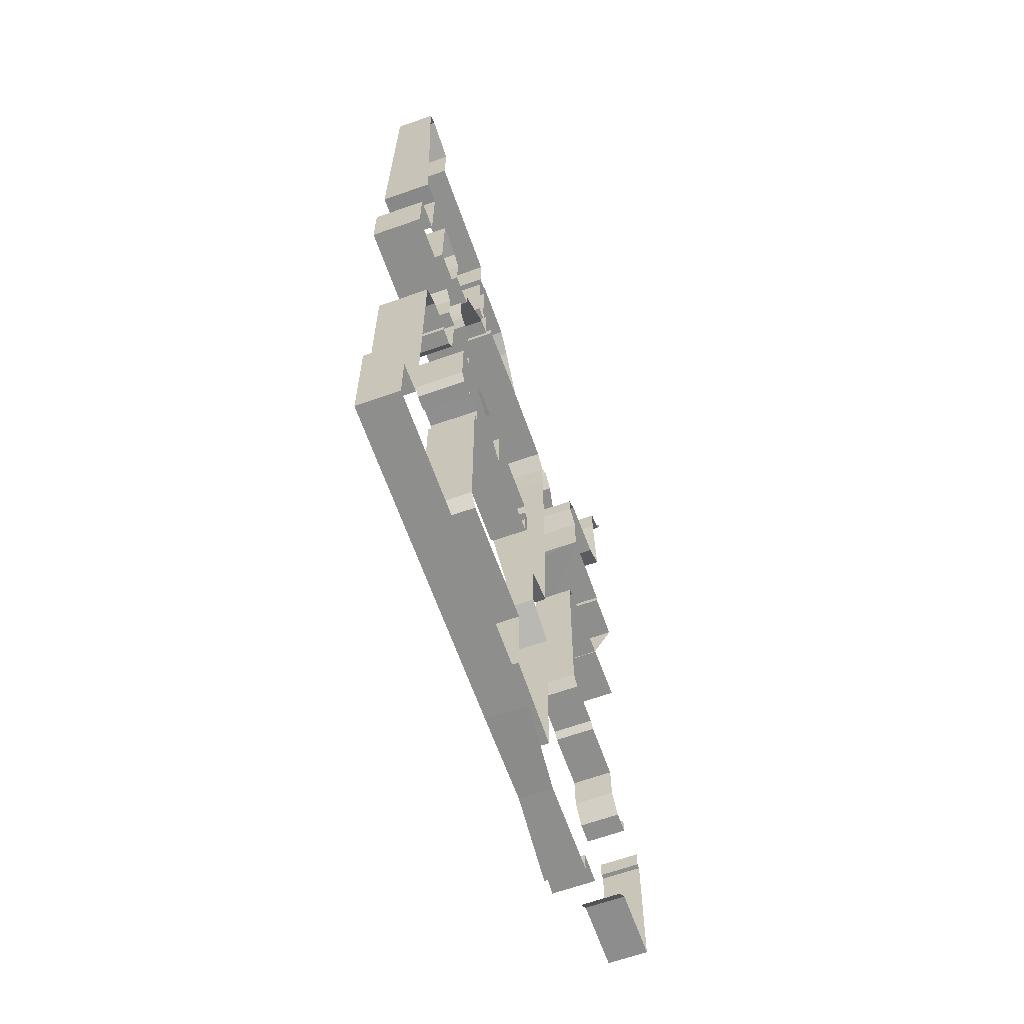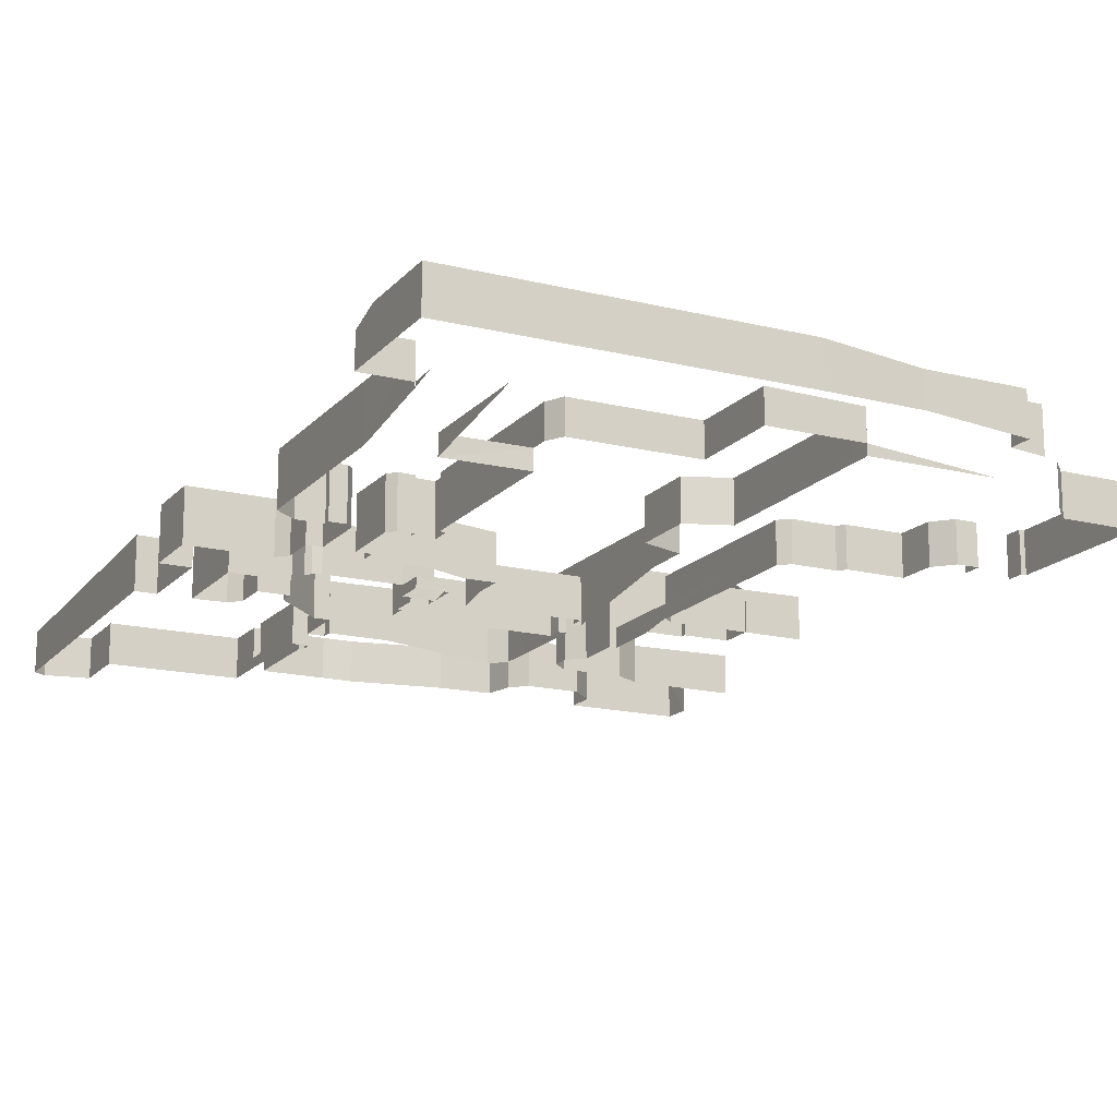
<metadata>
{"format":"obj","ext":"obj","renderer":"f3d","projection":"perspective","resolution":1024,"background":"white","views":[{"elev":-64.9,"azim":109.6,"up":"+Z"},{"elev":-16.5,"azim":153.2,"up":"+Y"}]}
</metadata>
<code>
v -0.546 4 14.27
v -13.37 0 14.12
v -0.546 0 14.27
v -13.37 4 14.12
v -0.6123 4 20.57
v -0.546 0 14.27
v -0.6123 0 20.57
v -0.546 4 14.27
v 3.664 4 21.34
v -0.6123 0 20.57
v 3.664 0 21.34
v -0.6123 4 20.57
v 4.8 4 20.57
v 3.664 0 21.34
v 4.8 0 20.57
v 3.664 4 21.34
v 3.262 5.051 -11.22
v 5.318 0 -11.31
v 3.262 0 -11.22
v 5.318 5.051 -11.31
v 5.318 5.051 -11.31
v 4.8 0 20.57
v 5.318 0 -11.31
v 4.8 4 20.57
v -3.035 5.042 -11.46
v 0.07881 0 -11.21
v -3.035 0 -11.46
v 0.07881 5.042 -11.21
v -4.152 5.042 -12.51
v -3.035 0 -11.46
v -4.152 0 -12.51
v -3.035 5.042 -11.46
v -4.163 4.988 -15.99
v -4.152 0 -12.51
v -4.163 0 -15.99
v -4.152 5.042 -12.51
v -7.169 4.988 -15.98
v -4.163 0 -15.99
v -7.169 0 -15.98
v -4.163 4.988 -15.99
v -7.154 4.988 -14.43
v -7.169 0 -15.98
v -7.154 0 -14.43
v -7.169 4.988 -15.98
v -11.73 4.988 -10.07
v -7.154 0 -14.43
v -11.73 0 -10.07
v -7.154 4.988 -14.43
v -13.24 5.006 -10.06
v -11.73 0 -10.07
v -13.24 0 -10.06
v -11.73 4.988 -10.07
v -13.33 4.925 -4.618
v -13.24 0 -10.06
v -13.33 0 -4.618
v -13.24 5.006 -10.06
v -13.37 4 -0.6812
v -15.02 0 -0.6812
v -13.37 0 -0.6812
v -15.02 4 -0.6812
v -14.97 4.928 -4.618
v -13.33 0 -4.618
v -14.97 0 -4.618
v -13.33 4.925 -4.618
v -14.97 4.928 -5.728
v -14.97 0 -4.618
v -14.97 0 -5.728
v -14.97 4.928 -4.618
v -14.63 4 0.8996
v -14.65 0 7.795
v -14.63 0 0.8996
v -14.65 1 7.795
v -14.65 4 7.795
v -15.02 4 0.5461
v -14.63 0 0.8996
v -15.02 0 0.5461
v -14.63 4 0.8996
v -15.02 4 -0.6812
v -15.02 0 0.5461
v -15.02 0 -0.6812
v -15.02 4 0.5461
v -14.66 0 10.2
v -14.65 0 9.606
v -14.65 1 9.606
v -14.65 4 9.606
v -14.66 4 10.2
v -20.72 5.006 -5.728
v -14.97 0 -5.728
v -20.72 0 -5.728
v -14.97 4.928 -5.728
v -14.66 4 10.2
v -20.76 0 10.2
v -14.66 0 10.2
v -20.76 4 10.2
v -20.76 4 10.2
v -23.32 -0.25 9.338
v -20.76 0 10.2
v -23.32 3.75 9.338
v -30.96 4.999 -5.728
v -30.96 -1 -5.728
v -45.86 2.792 5.728
v -56.78 -1 5.728
v -45.86 -1 5.728
v -56.78 2.8 5.728
v -36.18 3 4.905
v -36.83 -1 1.938
v -36.18 -1 4.905
v -36.83 4 1.938
v -38.28 4 0.5027
v -43.55 -1 0.5027
v -38.28 -1 0.5027
v -38.28 4 0.5027
v -43.55 3 0.5027
v -43.55 -1 0.5027
v -36.83 4 1.938
v -38.28 -1 0.5027
v -36.83 -1 1.938
v -38.28 4 0.5027
v -30.99 3 5.061
v -36.18 -1 4.905
v -30.99 -1 5.061
v -36.18 3 4.905
v -23.32 3.75 9.338
v -30.99 -1 5.061
v -23.32 -0.25 9.338
v -30.99 3 5.061
v -43.55 3 0.5027
v -45.86 -1 2.744
v -43.55 -1 0.5027
v -45.86 2.778 2.744
v -45.86 2.778 2.744
v -45.86 -1 5.728
v -45.86 -1 2.744
v -45.86 2.792 5.728
v -38.38 2 -6.909
v -36.83 -1 -8.303
v -38.38 -1 -6.909
v -36.83 2 -8.303
v -44.31 2 -6.946
v -38.38 -1 -6.909
v -44.31 -1 -6.946
v -38.38 2 -6.909
v -46.78 2.629 -5.49
v -44.31 -1 -6.946
v -46.78 -1 -5.49
v -44.31 2 -6.946
v -56.89 2.793 -5.49
v -46.78 -1 -5.49
v -56.79 -1 -5.49
v -46.78 2.629 -5.49
v -56.78 2.8 5.728
v -56.84 -1 2.854
v -56.78 -1 5.728
v -56.78 2.8 5.728
v -56.88 2.807 2.878
v -56.84 -1 2.854
v 3.262 5.051 -20.36
v 3.262 0 -11.22
v 3.262 0 -20.36
v 3.262 5.051 -11.22
v 6.196 5.048 -20.36
v 3.262 0 -20.36
v 6.196 0 -20.36
v 3.262 5.051 -20.36
v -1.741 5.038 -26.33
v 6.196 0 -26.34
v -1.741 0 -26.33
v 6.196 5.048 -26.34
v -2.743 5.038 -27.33
v -1.741 0 -26.33
v -2.743 0 -27.33
v -1.741 5.038 -26.33
v -2.743 5.038 -30.8
v -2.743 0 -27.33
v -2.743 0 -30.8
v -7.133 4.979 -23.44
v -14.53 0 -23.44
v -7.133 0 -23.44
v -14.53 4 -23.44
v 0.07881 5.007 -20.35
v -5.611 0 -20.35
v 0.07881 0 -20.35
v -5.611 5.007 -20.35
v -20.58 3.952 -29.22
v -8.594 0 -29.21
v -14.53 0 -29.21
v -20.58 3.952 -29.22
v -8.594 4.992 -29.21
v -8.594 0 -29.21
v -8.594 4.992 -29.21
v -8.594 0 -30.8
v -8.594 0 -29.21
v -8.594 4.992 -30.8
v -8.594 4.992 -30.8
v -7.133 0 -30.8
v -8.594 0 -30.8
v -7.133 4.992 -30.8
v -4.241 5.038 -30.8
v -2.743 0 -30.8
v -4.241 0 -30.8
v -2.743 5.038 -30.8
v -4.241 4.961 -36.78
v -4.241 0 -30.8
v -4.241 0 -36.78
v -4.241 5.038 -30.8
v -7.133 4.992 -30.8
v -7.133 0 -36.78
v -7.133 0 -30.8
v -7.133 4.967 -36.78
v -3.569 4.922 -37.54
v -4.241 0 -36.78
v -3.569 0 -37.54
v -4.241 4.961 -36.78
v -2 4.922 -37.54
v -3.569 0 -37.54
v -2 0 -37.54
v -3.569 4.922 -37.54
v -2 4.922 -36.86
v -2 0 -37.54
v -2 0 -36.86
v -2 4.922 -37.54
v 0.6178 4.943 -36.86
v -2 0 -36.86
v 0.6178 0 -36.86
v -2 4.922 -36.86
v 2.702 4.994 -56.03
v 2.702 0 -38.5
v 2.702 0 -56.03
v 2.702 4.994 -56.03
v 2.702 5 -38.5
v 2.702 0 -38.5
v -7.133 4.967 -36.78
v -7.865 0 -37.54
v -7.133 0 -36.78
v -7.865 4.967 -37.54
v -9.397 4.967 -37.54
v -9.395 0 -36.83
v -9.397 0 -37.54
v -9.395 4.967 -36.83
v -7.865 4.967 -37.54
v -9.397 0 -37.54
v -7.865 0 -37.54
v -9.397 4.967 -37.54
v -9.395 4.967 -36.83
v -11.51 0 -36.84
v -9.395 0 -36.83
v -11.51 4.949 -36.84
v -11.51 4.949 -36.84
v -11.51 0 -39.05
v -11.51 0 -36.84
v -11.51 4.949 -39.05
v -11.51 4.949 -39.05
v -10.92 0 -39.05
v -11.51 0 -39.05
v -10.92 4.949 -39.05
v -10.92 1.87 -55.99
v -10.92 0 -56.03
v -10.92 0 -39.05
v -10.92 1.87 -55.99
v -10.92 0 -39.05
v -10.92 4.949 -39.05
v -10.92 1.87 -55.99
v -10.92 4.949 -39.05
v -10.92 4.975 -57.71
v -3.158 -0.01088 -55.91
v -3.158 1.87 -55.91
v -3.158 1.87 -68.12
v 7.269 5.889 -76.28
v 7.27 1.87 -68.12
v 7.269 1.87 -76.28
v 7.27 5.889 -68.12
v 7.27 4.9 -65
v 2.7 1.87 -65
v 7.27 1.87 -65
v 2.7 4.961 -65
v 7.27 5.889 -68.12
v 7.27 1.87 -65
v 7.27 1.87 -68.12
v 7.27 4.9 -65
v -23.7 5.87 -76.28
v 7.269 1.87 -76.28
v -23.7 1.87 -76.28
v 7.269 5.889 -76.28
v -41.37 5.034 -76.09
v -32.42 1.87 -76.09
v -41.37 1.118 -76.09
v -41.37 5.034 -76.09
v -32.42 5.04 -76.09
v -32.42 1.87 -76.09
v -41.37 5.043 -73.91
v -41.37 1.118 -76.09
v -41.37 1.118 -73.91
v -41.37 5.034 -76.09
v -44.37 5.004 -73.91
v -41.37 1.118 -73.91
v -44.37 0.8705 -73.91
v -44.37 5.004 -73.91
v -41.37 5.043 -73.91
v -41.37 1.118 -73.91
v -54.98 4.87 -62.07
v -53.33 0.8705 -63.8
v -54.98 0.8705 -62.07
v -53.33 4.87 -63.8
v -62.08 4.87 -62.03
v -54.98 0.8705 -62.07
v -62.08 0.8705 -62.03
v -54.98 4.87 -62.07
v -62.08 4.87 -47.48
v -62.08 0.8705 -62.03
v -62.08 0.8705 -47.48
v -62.08 4.87 -62.03
v -61.58 4.87 -45.64
v -61.58 0.8705 -47.48
v -61.58 0.8705 -45.64
v -61.58 4.87 -47.48
v -61.58 4.87 -47.48
v -62.08 0.8705 -47.48
v -61.58 0.8705 -47.48
v -62.08 4.87 -47.48
v -54.98 4.87 -47.53
v -57.1 0.8705 -47.53
v -54.98 0.8705 -47.53
v -57.1 4.87 -47.53
v -53.33 4.87 -45.8
v -54.98 0.8705 -47.53
v -53.33 0.8705 -45.8
v -54.98 4.87 -47.53
v -53.18 4.87 -42.01
v -53.33 0.8705 -45.8
v -53.18 0.8705 -42.01
v -53.33 4.87 -45.8
v -47.51 4.87 -42.01
v -53.18 0.8705 -42.01
v -47.51 0.8705 -42.01
v -53.18 4.87 -42.01
v -46.9 4.87 -41.31
v -47.51 0.8705 -42.01
v -46.9 0.8705 -41.31
v -47.51 4.87 -42.01
v -42.51 4.87 -41.31
v -46.9 0.8705 -41.31
v -42.51 0.8705 -41.31
v -46.9 4.87 -41.31
v -41.49 4.87 -40.43
v -42.51 0.8705 -41.31
v -41.49 0.8705 -40.43
v -42.51 4.87 -41.31
v -41.49 4.87 -21.16
v -41.49 0.8705 -40.43
v -41.49 0.8705 -21.16
v -41.49 4.87 -40.43
v -42.5 4.87 -20.31
v -41.49 0.8705 -21.16
v -42.5 0.8705 -20.31
v -41.49 4.87 -21.16
v -56.19 5.007 -20.31
v -42.5 0.8705 -20.31
v -56.19 0.8705 -20.31
v -56.19 5.007 -20.31
v -42.5 4.87 -20.31
v -42.5 0.8705 -20.31
v -38.33 6.831 -16.27
v -45.88 0.8705 -16.3
v -38.96 0.8705 -16.3
v -38.33 6.831 -16.27
v -45.88 6.8 -16.3
v -45.88 0.8705 -16.3
v -45.88 6.8 -16.3
v -45.88 0.8705 -16.88
v -45.88 0.8705 -16.3
v -45.88 6.8 -16.88
v -45.88 6.8 -16.88
v -50.36 0.8705 -16.88
v -45.88 0.8705 -16.88
v -50.36 6.789 -16.88
v -11.81 5.012 -59.33
v -23.7 1.87 -59.33
v -11.81 1.87 -59.33
v -23.7 5.022 -59.33
v -23.7 5.022 -59.33
v -23.7 1.87 -68.12
v -23.7 1.87 -59.33
v -23.7 4.945 -68.12
v -32.54 4.766 -68.12
v -32.54 0.8705 -48.66
v -32.54 0.8705 -64.89
v -32.54 4.766 -68.12
v -32.54 4.87 -48.66
v -32.54 0.8705 -48.66
v -32.54 4.766 -68.12
v -32.54 0.8705 -64.89
v -32.54 0.8705 -68.12
v -32.54 4.87 -48.66
v -28.48 0.8705 -47.15
v -32.54 0.8705 -48.66
v -28.48 4.87 -47.15
v -28.48 4.87 -41.15
v -32.49 0.8705 -39.72
v -28.48 0.8705 -41.15
v -32.49 4.87 -39.72
v -32.49 4.87 -39.72
v -32.49 0.8705 -35.27
v -32.49 0.8705 -39.72
v -32.49 4.87 -35.27
v 2.7 4.961 -65
v 2.702 0 -56.03
v 2.702 1.439 -64.94
v 2.7 4.961 -65
v 2.702 4.994 -56.03
v 2.702 0 -56.03
v -10.92 4.975 -57.71
v -11.81 1.87 -59.33
v -10.92 1.87 -57.71
v -11.81 5.012 -59.33
v -10.92 4.975 -57.71
v -10.92 1.87 -57.71
v -10.92 1.87 -55.99
v -32.44 4.999 -7.013
v -30.96 -1 -5.728
v -32.44 -1 -7.013
v -30.96 4.999 -5.728
v -32.46 4.947 -10.22
v -32.44 -1 -7.013
v -32.46 -1 -10.22
v -32.44 4.999 -7.013
v -36.83 2 -8.303
v -36.83 -1 -10.22
v -36.83 -1 -8.303
v -36.83 2 -8.303
v -36.83 6.797 -10.22
v -36.83 -1 -10.22
v -36.83 6.797 -10.22
v -38.33 -1 -11.58
v -36.83 -1 -10.22
v -38.33 6.864 -11.58
v -38.33 6.864 -11.58
v -38.33 -1 -16.27
v -38.33 -1 -11.58
v -38.33 6.831 -16.27
v -32.52 3 -18.88
v -32.46 -1 -10.22
v -32.52 -1 -18.88
v -32.46 4.947 -10.22
v -31.76 3 -18.88
v -32.52 -1 -18.88
v -31.76 -1 -18.88
v -32.52 3 -18.88
v -32.52 3 -21.8
v -31.76 -1 -21.8
v -32.52 -1 -21.8
v -31.76 3 -21.8
v -31.76 3 -21.8
v -31.69 -1 -23.28
v -31.76 -1 -21.8
v -31.69 3 -23.28
v -31.69 3 -17.36
v -31.76 -1 -18.88
v -31.69 -1 -17.36
v -31.76 3 -18.88
v -31.69 3 -23.28
v -20.58 -1 -23.28
v -31.69 -1 -23.28
v -20.58 3 -23.28
v -32.49 4.87 -35.27
v -32.52 -1 -21.8
v -32.49 0.8705 -35.27
v -32.52 4.976 -21.8
v -32.52 -1 -21.8
v -20.58 3 -17.36
v -31.69 -1 -17.36
v -20.58 -1 -17.36
v -31.69 3 -17.36
v -16.25 3 -17.36
v -16.25 -1 -17.36
v -16.25 3 -19.27
v -16.25 -1 -17.36
v -16.25 -1 -19.27
v -16.25 3 -17.36
v -15.83 3 -19.27
v -16.25 -1 -19.27
v -15.83 -1 -19.27
v -16.25 3 -19.27
v -15.83 3 -22.23
v -15.83 -1 -19.27
v -15.83 -1 -22.23
v -15.83 3 -19.27
v -15.83 3 -22.23
v -15.83 -1 -22.23
v -17.57 -1 -22.23
v -17.57 3 -23.28
v -17.57 -1 -22.23
v -17.57 -1 -23.28
v -17.57 3 -22.23
v -45.86 2.792 5.728
v -45.86 7.023 5.728
v -45.86 6.99 2.744
v -45.86 2.778 2.744
v -46.78 6.962 -5.49
v -45.86 2.778 2.744
v -45.86 6.99 2.744
v -46.78 2.629 -5.49
v -46.78 6.962 -5.49
v -44.31 6.896 -6.946
v -44.31 2 -6.946
v -44.31 6.896 -6.946
v -38.38 2 -6.909
v -44.31 2 -6.946
v -38.38 6.791 -6.909
v -38.38 6.791 -6.909
v -36.83 6.793 -8.303
v -36.83 6.793 -8.303
v -36.83 6.797 -10.22
v -32.52 3 -18.88
v -31.76 3 -21.8
v -32.52 3 -21.8
v -31.76 3 -18.88
v -32.52 4.976 -21.8
v -32.52 3 -18.88
v -32.52 3 -21.8
v -32.52 4.976 -18.88
v -17.57 3 -22.23
v -17.57 3 -23.28
v -14.53 0 -23.44
v -14.53 4 -23.44
v -17.57 -1 -23.28
v -38.33 -1 -16.27
v -38.33 6.831 -16.27
v -38.96 0.8705 -16.3
v -32.52 4.976 -18.88
v 2.7 1.87 -65
v 2.702 1.439 -64.94
v 2.858 1.87 -68.12
v -13.37 0 -0.6812
v -13.37 0 7.778
v -13.37 1 7.778
v -13.37 4 -0.6812
v -13.37 4 7.778
v -13.37 1 9.593
v -13.37 0 9.593
v -13.37 0 14.12
v -13.37 4 14.12
v -13.37 4 9.593
v -13.37 0 9.593
v -13.37 1 7.778
v -13.37 0 7.778
v -13.37 1 9.593
v -14.65 0 7.795
v -14.65 1 9.606
v -14.65 0 9.606
v -14.65 1 7.795
v -13.37 1 7.778
v -14.65 1 9.606
v -14.65 1 7.795
v -13.37 1 9.593
v -13.37 4 7.778
v -14.65 1 7.795
v -14.65 4 7.795
v -13.37 1 7.778
v -14.65 4 9.606
v -13.37 1 9.593
v -13.37 4 9.593
v -14.65 1 9.606
v -32.54 0.8705 -68.12
v -44.36 0.8705 -68.12
v -32.53 1.87 -68.12
v -28.48 0.8705 -47.15
v -28.48 4.87 -41.15
v -28.48 0.8705 -41.15
v -28.48 4.87 -47.15
v -2.743 5.038 -27.33
v 6.196 0 -26.34
v 6.196 5.048 -20.36
v 6.196 0 -20.36
v 6.196 5.048 -26.34
v 2.702 0 -38.5
v 0.6178 4.943 -36.86
v 0.6178 0 -36.86
v 2.702 5 -38.5
v -14.53 -0.9894 -23.44
v -14.53 0 -26.33
v -14.53 0 -23.44
v -14.53 -0.9894 -26.33
v -14.53 -0.9894 -23.44
v -17.57 -0.4931 -26.32
v -14.53 -0.9894 -26.33
v -17.57 -0.9894 -26.33
v -17.57 -0.4931 -26.32
v -14.53 0 -26.33
v -14.53 -0.9894 -26.33
v -17.57 -1 -23.28
v -17.57 -0.4931 -26.32
v -17.57 -0.9894 -26.33
v -20.58 3 -23.28
v -20.58 -0.4931 -26.32
v -20.58 -1 -23.28
v -20.58 3.952 -29.22
v -20.58 -0.4931 -29.22
v -20.58 3.952 -29.22
v -17.57 -0.4931 -29.22
v -20.58 -0.4931 -29.22
v -20.58 3.952 -29.22
v -14.53 0 -29.21
v -17.57 -0.4931 -29.22
v -17.57 3.99 -23.28
v -20.58 3 -23.28
v -17.57 3 -23.28
v -20.58 3.99 -23.28
v -17.57 3.99 -23.28
v -20.58 3 -23.28
v -20.58 3.99 -23.28
v -20.58 3.952 -29.22
v -23.7 5.87 -76.28
v -32.42 1.87 -76.09
v -32.42 5.04 -76.09
v -23.7 1.87 -76.28
v -3.158 -0.01088 -55.91
v -10.92 1.87 -55.99
v -3.158 1.87 -55.91
v -3.158 -0.01088 -55.91
v -10.92 0 -56.03
v -10.92 1.87 -55.99
v -38.33 -1 -16.27
v -38.96 0.8705 -16.3
v -38.98 -1.001 -16.3
v -38.96 -1 -21.8
v -38.96 0.8705 -21.79
v -38.96 0.8705 -35.27
v -38.96 0.8705 -16.3
v -38.96 -1 -21.8
v -38.98 -1.001 -16.3
v -38.96 0.8705 -16.3
v -48.26 2.792 6.987
v -45.86 7.023 5.728
v -45.86 2.792 5.728
v -48.26 6.984 6.987
v -50.42 2.839 12.32
v -48.26 6.984 6.987
v -48.26 2.792 6.987
v -50.42 6.839 12.32
v -5.611 0 -20.35
v -5.878 4.979 -22.59
v -5.878 0 -22.59
v -5.611 5.007 -20.35
v -6.365 0 -23.02
v -7.133 4.979 -23.44
v -7.133 0 -23.44
v -6.365 4.979 -23.02
v -6.365 4.979 -23.02
v -5.878 0 -22.59
v -5.878 4.979 -22.59
v -6.365 0 -23.02
v 0.07881 5.042 -11.21
v 0.07881 0 -20.35
v 0.07881 0 -11.21
v 0.07881 5.007 -20.35
v -23.7 4.945 -68.12
v -32.53 1.87 -68.12
v -23.7 1.87 -68.12
v -32.54 4.766 -68.12
v -57.1 4.87 -47.53
v -57.1 0.8705 -45.69
v -57.1 0.8705 -47.53
v -57.1 4.87 -45.69
v -50.36 4.876 -20.42
v -50.36 0.8705 -16.88
v -50.36 6.789 -16.88
v -50.36 0.8705 -20.42
g Dust2_1565_143
f 1 3 2
f 1 2 4
f 5 7 6
f 5 6 8
f 9 11 10
f 9 10 12
f 13 15 14
f 13 14 16
f 17 19 18
f 17 18 20
f 21 23 22
f 21 22 24
f 25 27 26
f 25 26 28
f 29 31 30
f 29 30 32
f 33 35 34
f 33 34 36
f 37 39 38
f 37 38 40
f 41 43 42
f 41 42 44
f 45 47 46
f 45 46 48
f 49 51 50
f 49 50 52
f 53 55 54
f 53 54 56
f 57 59 58
f 57 58 60
f 61 63 62
f 61 62 64
f 65 67 66
f 65 66 68
f 69 71 70
f 70 72 69
f 73 69 72
f 74 76 75
f 74 75 77
f 78 80 79
f 78 79 81
f 82 84 83
f 82 85 84
f 85 82 86
f 87 89 88
f 87 88 90
f 91 93 92
f 91 92 94
f 95 97 96
f 95 96 98
f 99 100 89
f 99 89 87
f 101 103 102
f 101 102 104
f 105 107 106
f 105 106 108
f 109 111 110
f 112 114 113
f 115 117 116
f 115 116 118
f 119 121 120
f 119 120 122
f 123 125 124
f 123 124 126
f 127 129 128
f 127 128 130
f 131 133 132
f 131 132 134
f 135 137 136
f 135 136 138
f 139 141 140
f 139 140 142
f 143 145 144
f 143 144 146
f 147 149 148
f 147 148 150
f 151 153 152
f 154 156 155
f 157 159 158
f 157 158 160
f 161 163 162
f 161 162 164
f 165 167 166
f 165 166 168
f 169 171 170
f 169 170 172
f 173 175 174
f 176 178 177
f 176 177 179
f 180 182 181
f 180 181 183
f 184 186 185
f 187 189 188
f 190 192 191
f 190 191 193
f 194 196 195
f 194 195 197
f 198 200 199
f 198 199 201
f 202 204 203
f 202 203 205
f 206 208 207
f 206 207 209
f 210 212 211
f 210 211 213
f 214 216 215
f 214 215 217
f 218 220 219
f 218 219 221
f 222 224 223
f 222 223 225
f 226 228 227
f 229 231 230
f 232 234 233
f 232 233 235
f 236 238 237
f 236 237 239
f 240 242 241
f 240 241 243
f 244 246 245
f 244 245 247
f 248 250 249
f 248 249 251
f 252 254 253
f 252 253 255
f 256 258 257
f 259 261 260
f 262 264 263
f 265 267 266
f 268 270 269
f 268 269 271
f 272 274 273
f 272 273 275
f 276 278 277
f 276 277 279
f 280 282 281
f 280 281 283
f 284 286 285
f 287 289 288
f 290 292 291
f 290 291 293
f 294 296 295
f 297 299 298
f 300 302 301
f 300 301 303
f 304 306 305
f 304 305 307
f 308 310 309
f 308 309 311
f 312 314 313
f 312 313 315
f 316 318 317
f 316 317 319
f 320 322 321
f 320 321 323
f 324 326 325
f 324 325 327
f 328 330 329
f 328 329 331
f 332 334 333
f 332 333 335
f 336 338 337
f 336 337 339
f 340 342 341
f 340 341 343
f 344 346 345
f 344 345 347
f 348 350 349
f 348 349 351
f 352 354 353
f 352 353 355
f 356 358 357
f 359 361 360
f 362 364 363
f 365 367 366
f 368 370 369
f 368 369 371
f 372 374 373
f 372 373 375
f 376 378 377
f 376 377 379
f 380 382 381
f 380 381 383
f 384 386 385
f 387 389 388
f 390 392 391
f 393 395 394
f 393 394 396
f 397 399 398
f 397 398 400
f 401 403 402
f 401 402 404
f 405 407 406
f 408 410 409
f 411 413 412
f 411 412 414
f 415 417 416
f 418 420 419
f 418 419 421
f 422 424 423
f 422 423 425
f 426 428 427
f 429 431 430
f 432 434 433
f 432 433 435
f 436 438 437
f 436 437 439
f 440 442 441
f 440 441 443
f 444 446 445
f 444 445 447
f 448 450 449
f 448 449 451
f 452 454 453
f 452 453 455
f 456 458 457
f 456 457 459
f 460 462 461
f 460 461 463
f 464 466 465
f 464 468 467
f 469 471 470
f 469 470 472
f 473 474 471
f 473 471 469
f 475 477 476
f 475 476 478
f 479 481 480
f 479 480 482
f 483 485 484
f 483 484 486
f 487 489 488
f 490 492 491
f 490 491 493
f 494 496 495
f 497 496 494
f 498 500 499
f 498 499 501
f 502 143 146
f 502 504 503
f 505 507 506
f 505 142 508
f 509 135 138
f 509 138 510
f 511 426 512
f 513 515 514
f 513 514 516
f 517 519 518
f 517 518 520
f 489 487 521
f 522 524 523
f 522 523 525
f 526 528 527
f 529 440 443
f 530 532 531
f 533 535 534
f 533 536 535
f 535 536 537
f 538 540 539
f 538 541 540
f 542 541 538
f 543 545 544
f 543 544 546
f 547 549 548
f 547 548 550
f 551 553 552
f 551 552 554
f 555 557 556
f 555 556 558
f 559 561 560
f 559 560 562
f 563 565 564
f 566 568 567
f 566 567 569
f 174 570 173
f 571 573 572
f 571 572 574
f 575 577 576
f 575 576 578
f 579 581 580
f 579 580 582
f 523 583 525
f 584 586 585
f 587 589 588
f 590 592 591
f 593 595 594
f 593 594 596
f 596 594 597
f 598 600 599
f 601 603 602
f 604 606 605
f 604 605 607
f 522 608 524
f 609 611 610
f 612 614 613
f 612 613 615
f 616 618 617
f 619 621 620
f 622 624 623
f 625 627 626
f 628 630 629
f 631 625 626
f 632 634 633
f 632 633 635
f 636 638 637
f 636 637 639
f 640 642 641
f 640 641 643
f 644 646 645
f 644 645 647
f 648 650 649
f 648 649 651
f 652 654 653
f 652 653 655
f 656 658 657
f 656 657 659
f 660 662 661
f 660 661 663
f 664 666 665
f 664 665 667

</code>
